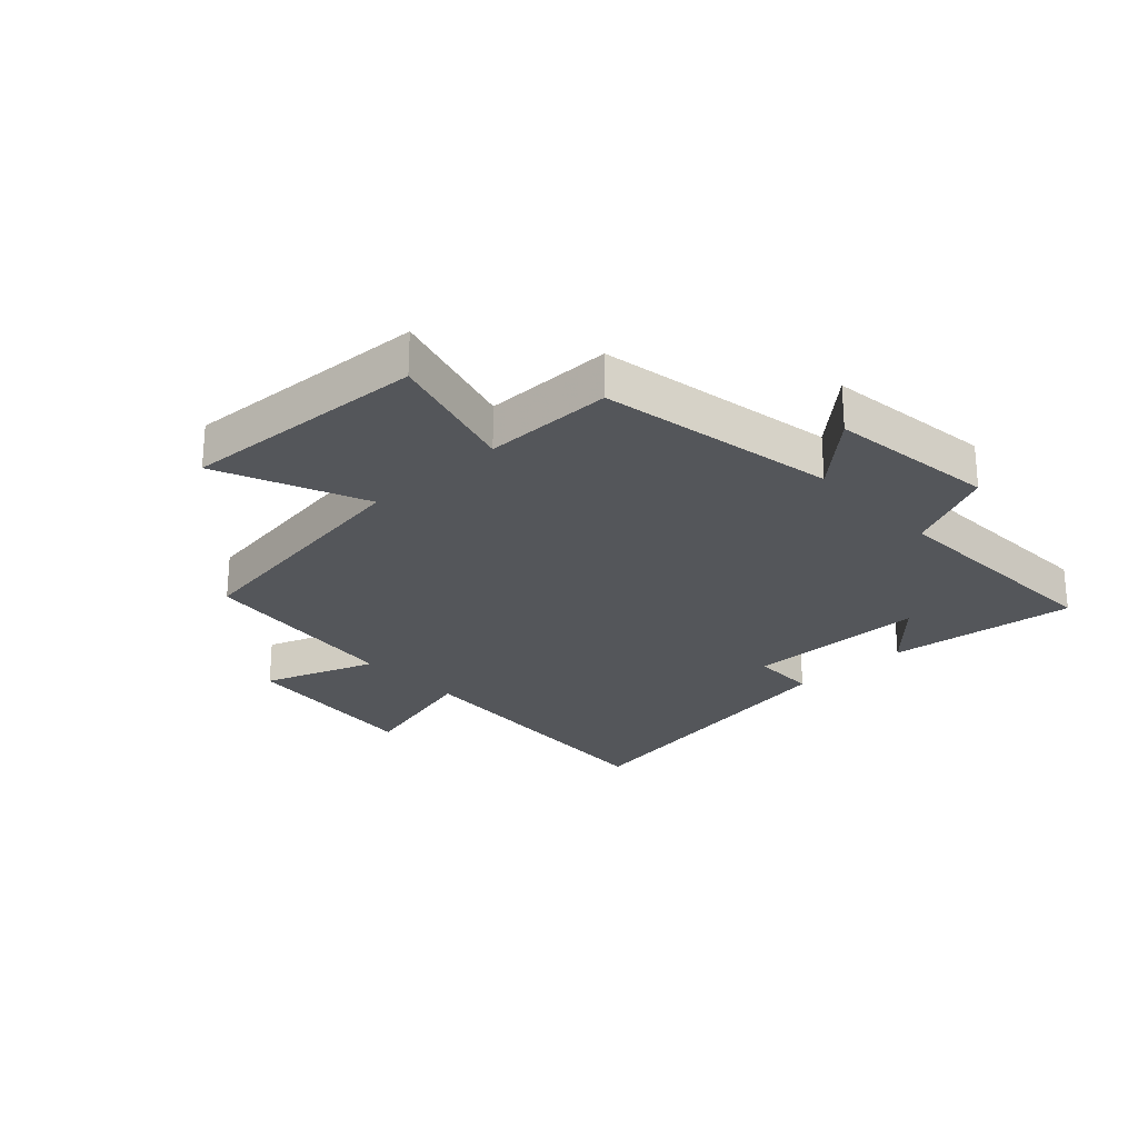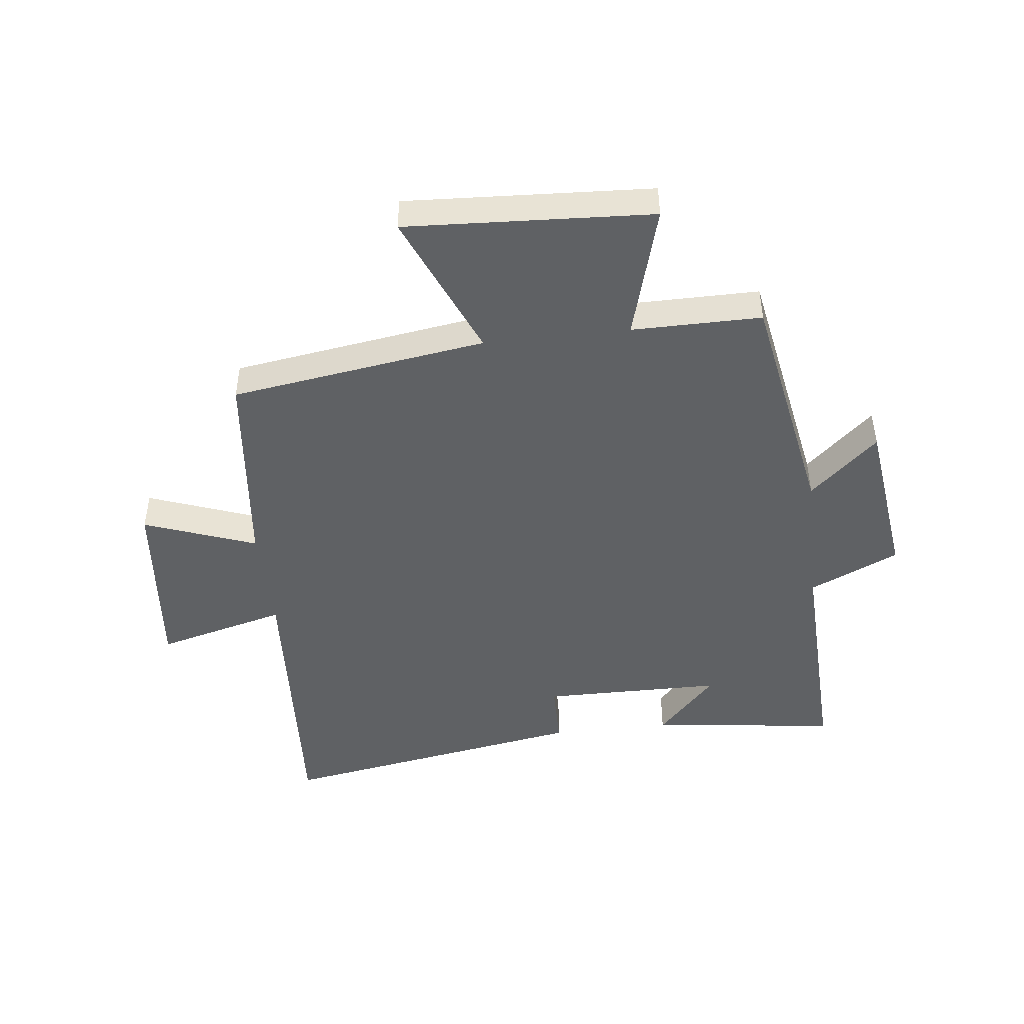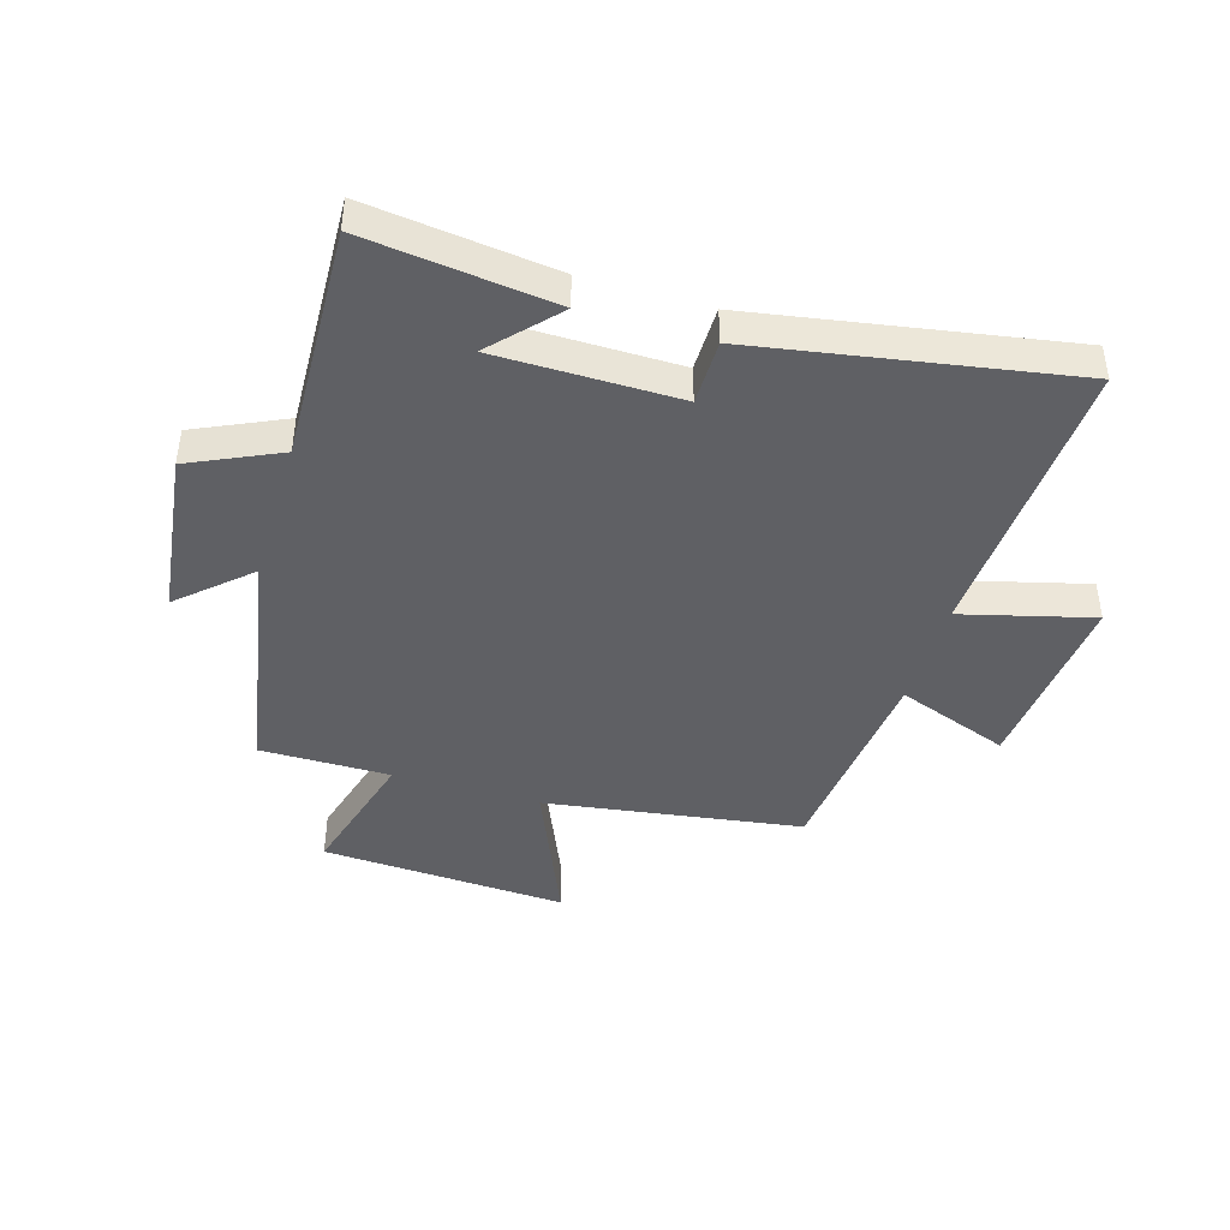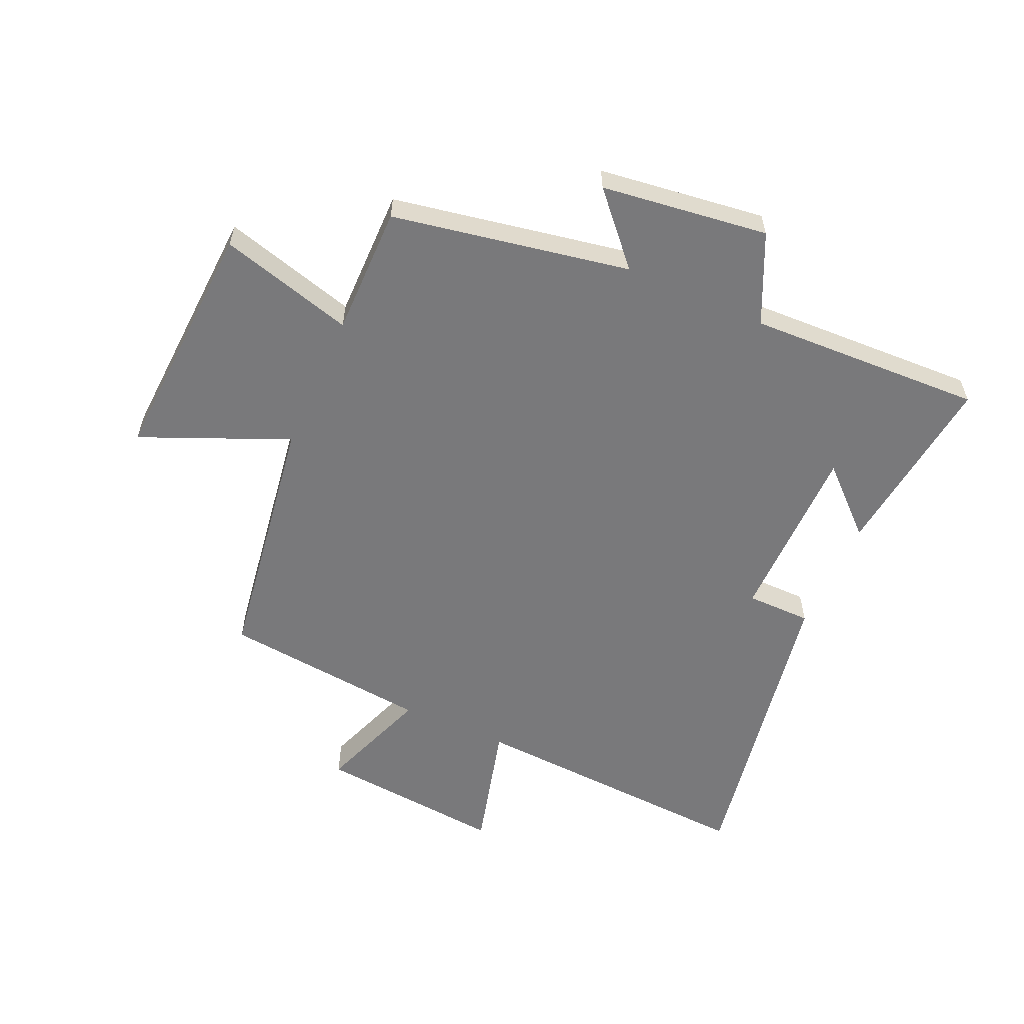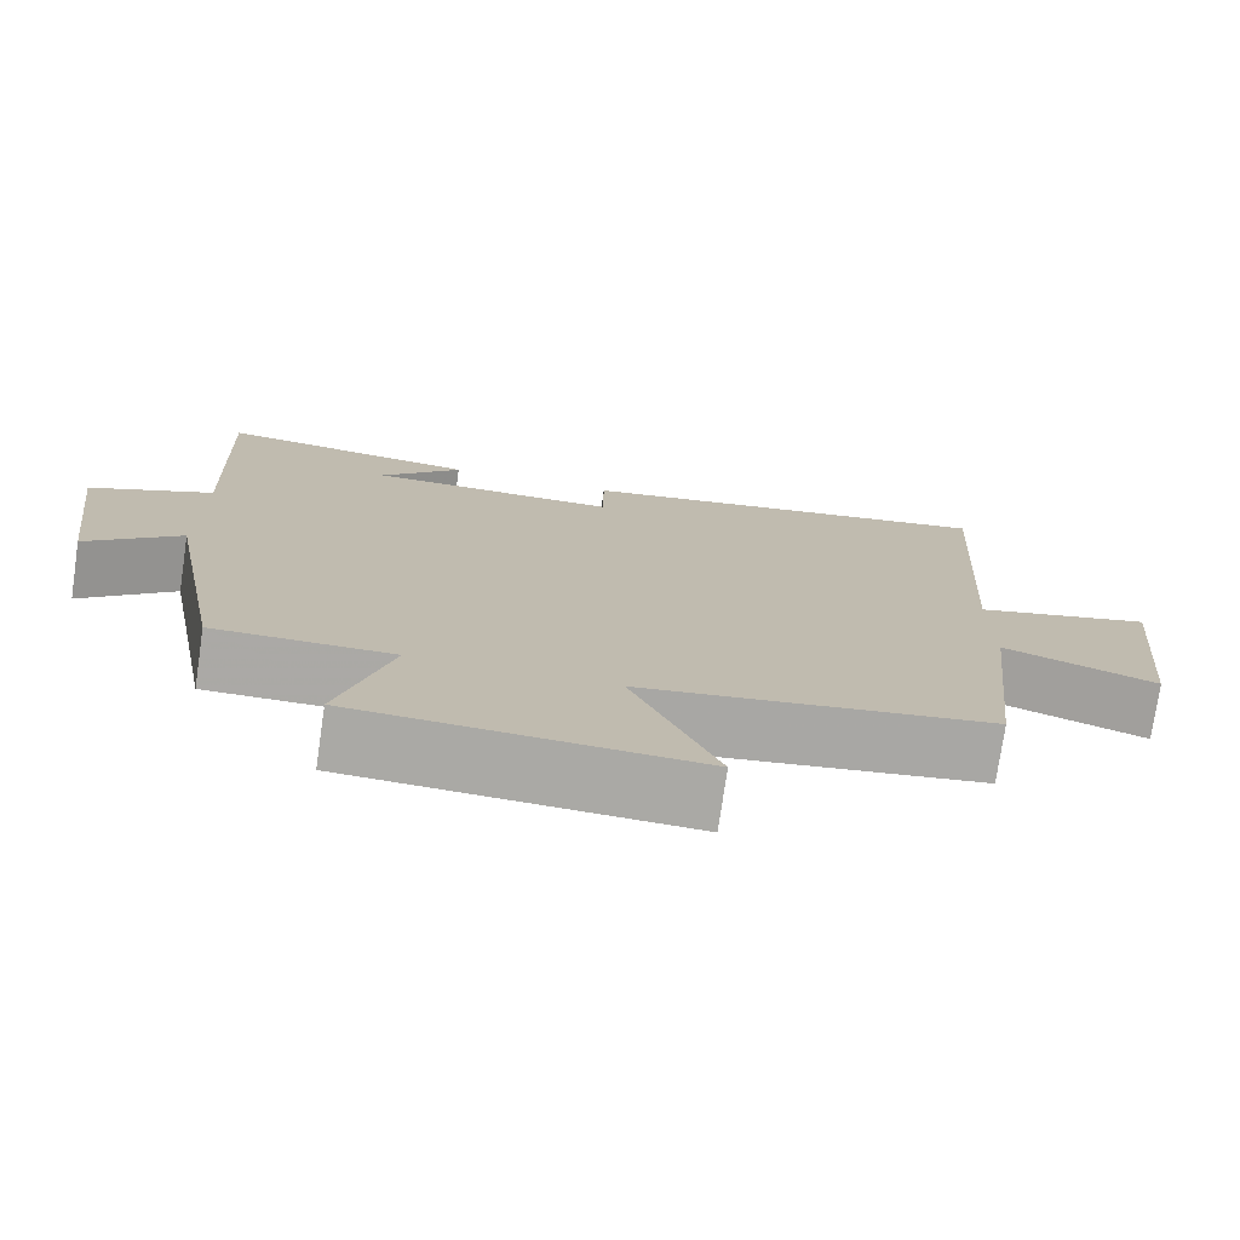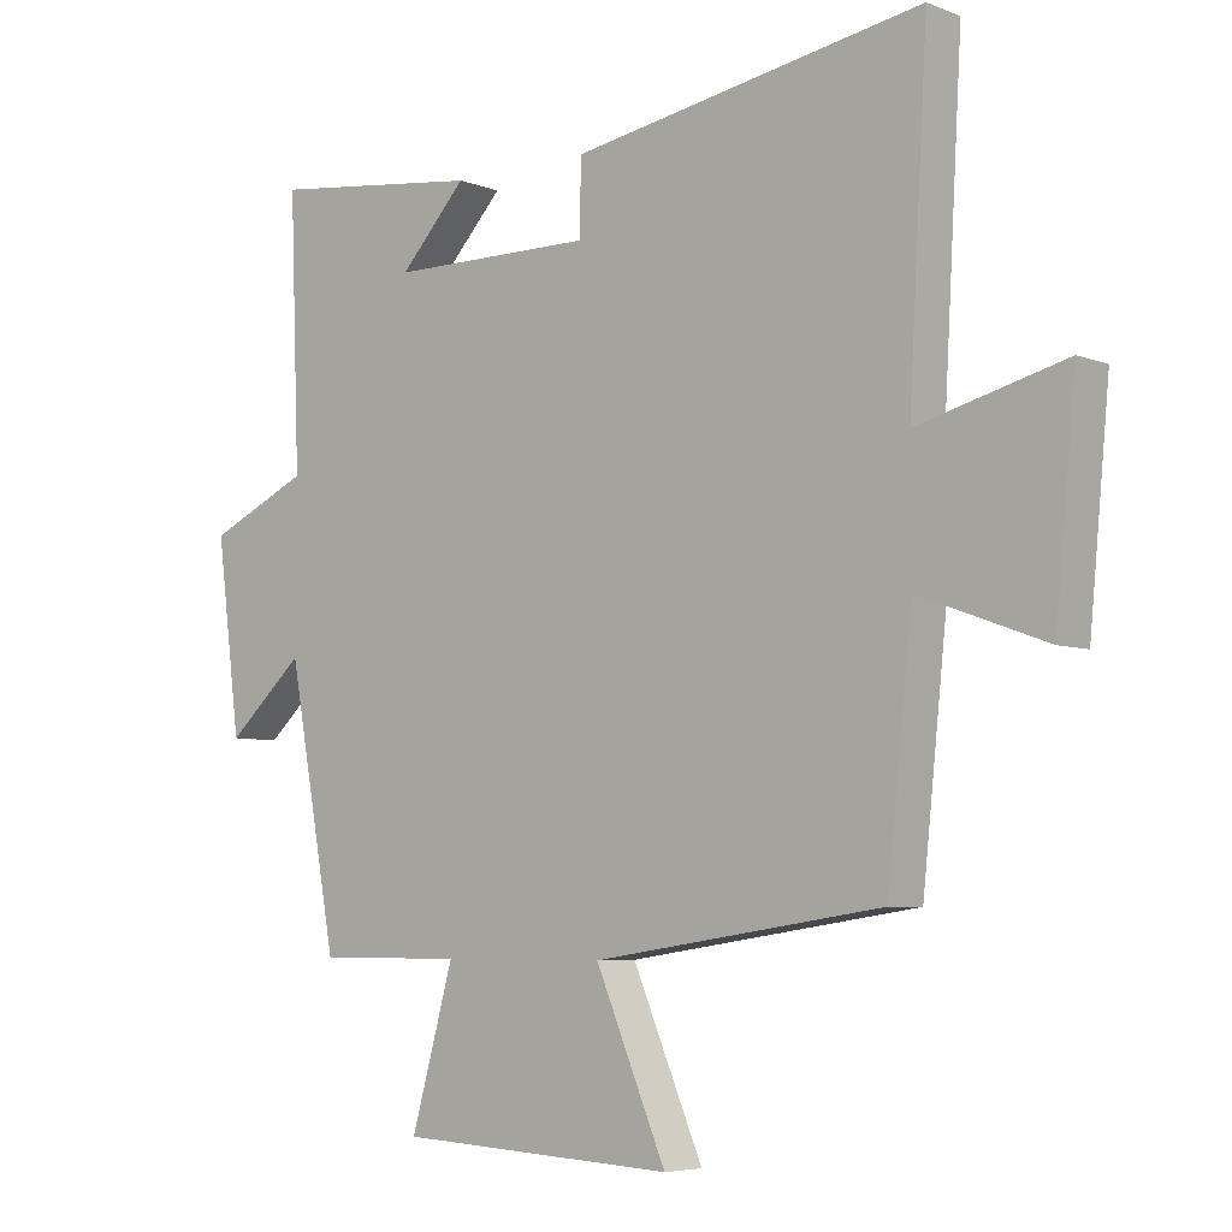
<metadata>
{"format":"obj","ext":"obj","renderer":"f3d","projection":"perspective","resolution":1024,"background":"white","views":[{"elev":-25.3,"azim":-137.0,"up":"+Y"},{"elev":-46.4,"azim":-173.5,"up":"+Y"},{"elev":-43.4,"azim":-16.7,"up":"+Y"},{"elev":-57.9,"azim":-114.0,"up":"+Y"},{"elev":-75.5,"azim":-8.3,"up":"+Z"},{"elev":-5.7,"azim":40.4,"up":"+Z"}]}
</metadata>
<code>
v -0.515 0.07 0.538
v -0.2 0.07 0.5
v -0.299 0.07 0.393
v 0.005 0.07 0.391
v 0.006 0.07 0.5
v 0.528 0.07 0.59
v 0.5 0.07 0.102
v 0.718 0.07 0.159
v 0.688 0.07 -0.155
v 0.5 0.07 -0.086
v 0.463 0.07 -0.436
v 0.034 0.07 -0.5
v 0.139 0.07 -0.747
v -0.273 0.07 -0.725
v -0.21 0.07 -0.5
v -0.427 0.07 -0.501
v -0.5 0.07 -0.103
v -0.614 0.07 -0.206
v -0.65 0.07 0.074
v -0.5 0.07 0.143
v -0.515 0 0.538
v -0.2 0 0.5
v -0.299 0 0.393
v 0.005 0 0.391
v 0.006 0 0.5
v 0.528 0 0.59
v 0.5 0 0.102
v 0.718 0 0.159
v 0.688 0 -0.155
v 0.5 0 -0.086
v 0.463 0 -0.436
v 0.034 0 -0.5
v 0.139 0 -0.747
v -0.273 0 -0.725
v -0.21 0 -0.5
v -0.427 0 -0.501
v -0.5 0 -0.103
v -0.614 0 -0.206
v -0.65 0 0.074
v -0.5 0 0.143
f 17 18 19 20
f 15 16 17 20
f 15 20 1
f 12 13 14 15
f 10 11 12 15
f 7 8 9 10
f 7 10 15
f 4 5 6 7
f 3 4 7 15
f 1 2 3
f 1 3 15
f 40 39 38 37
f 40 37 36 35
f 21 40 35
f 35 34 33 32
f 35 32 31 30
f 30 29 28 27
f 35 30 27
f 27 26 25 24
f 35 27 24 23
f 23 22 21
f 35 23 21
f 1 21 22 2
f 2 22 23 3
f 3 23 24 4
f 4 24 25 5
f 5 25 26 6
f 6 26 27 7
f 7 27 28 8
f 8 28 29 9
f 9 29 30 10
f 10 30 31 11
f 11 31 32 12
f 12 32 33 13
f 13 33 34 14
f 14 34 35 15
f 15 35 36 16
f 16 36 37 17
f 17 37 38 18
f 18 38 39 19
f 19 39 40 20
f 20 40 21 1

</code>
